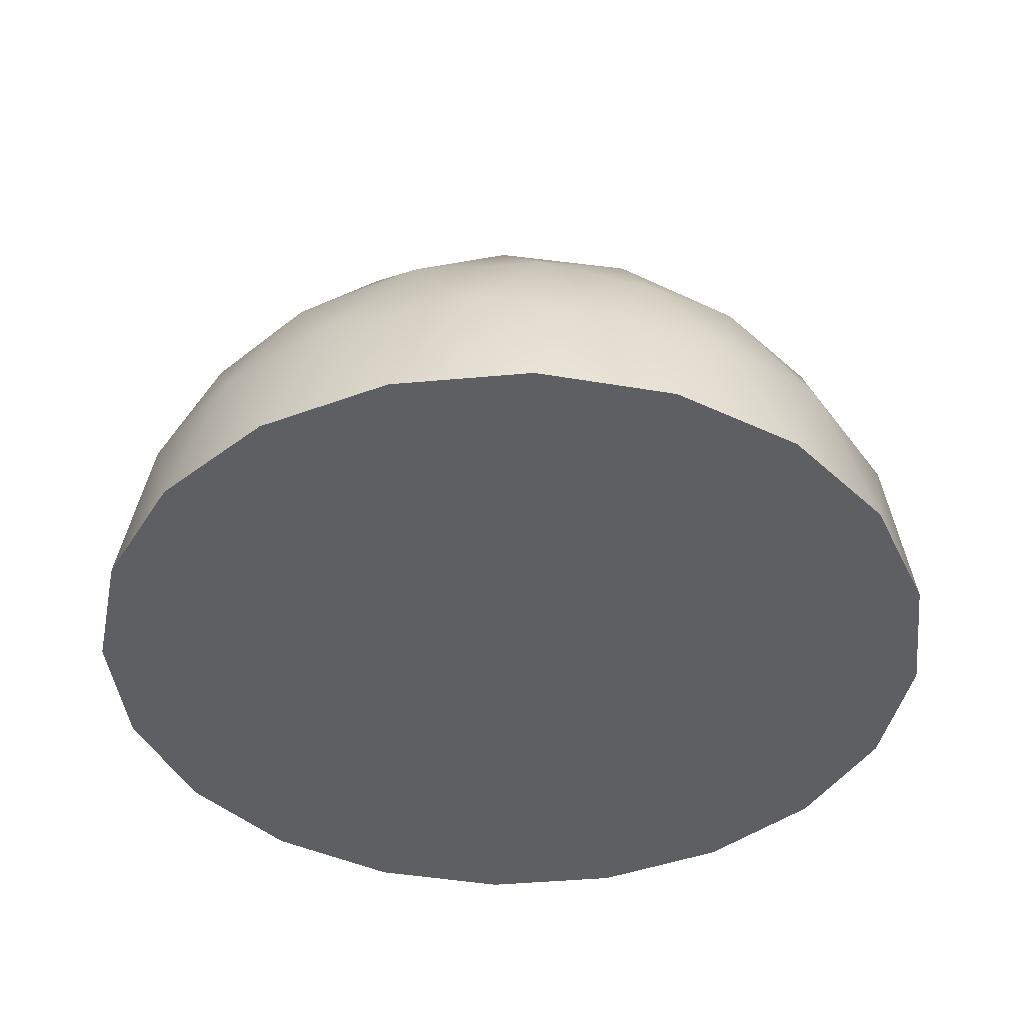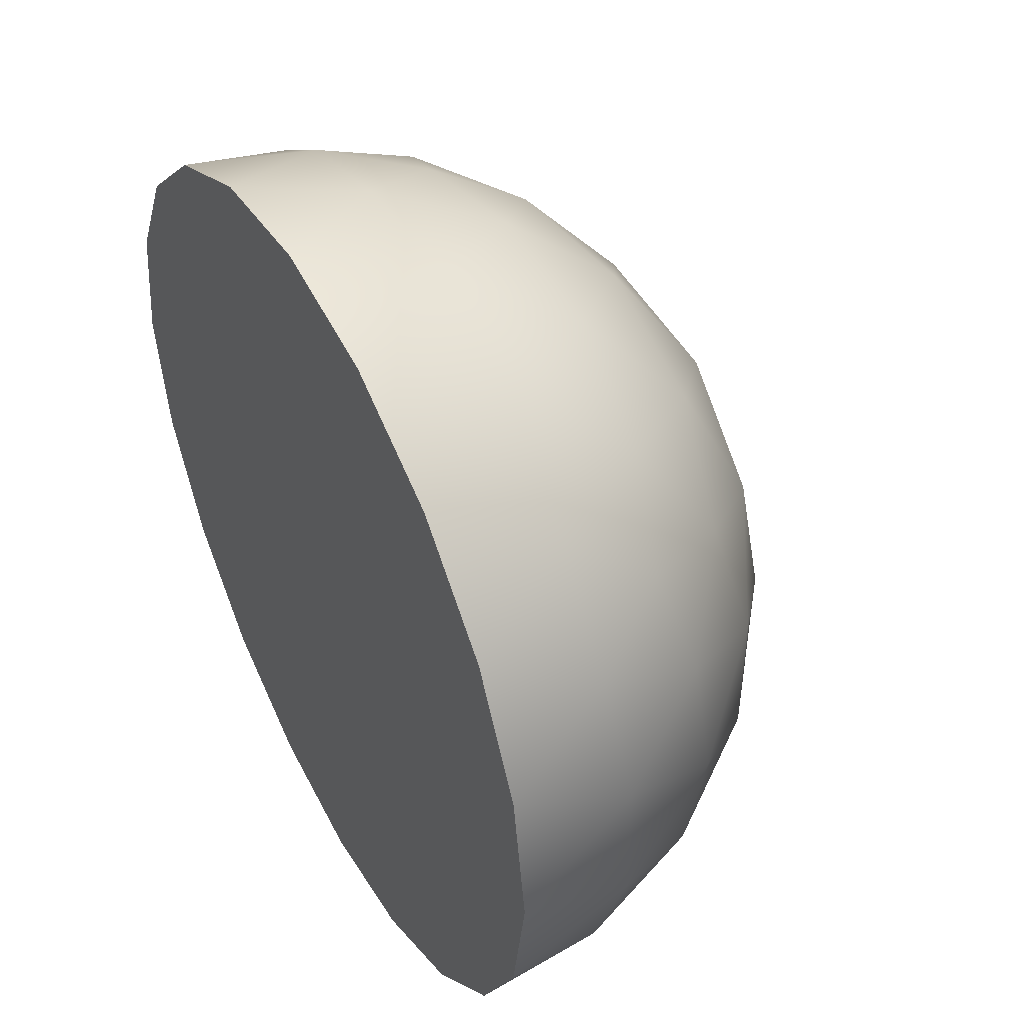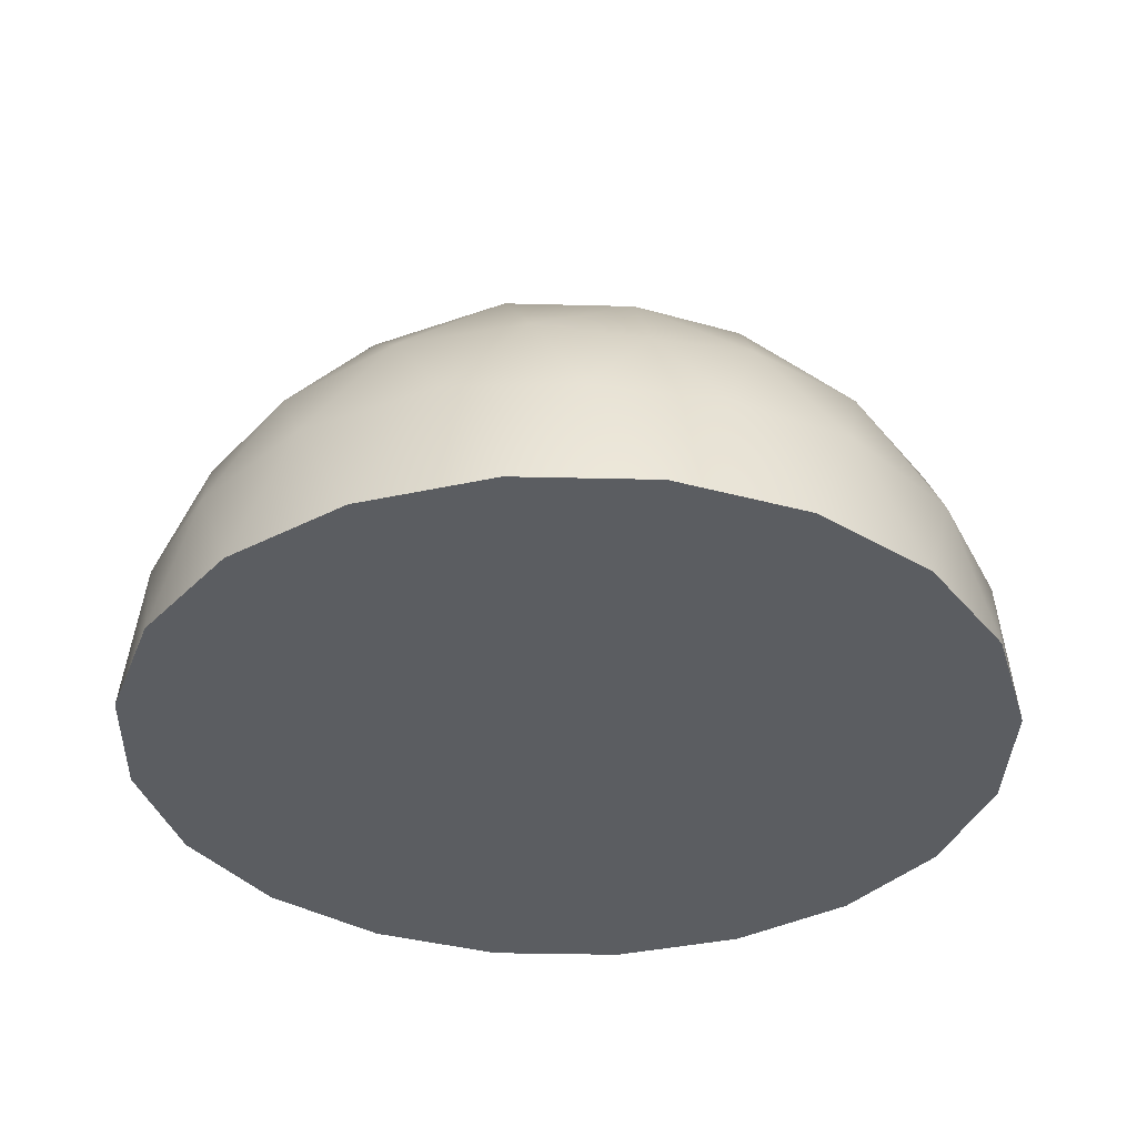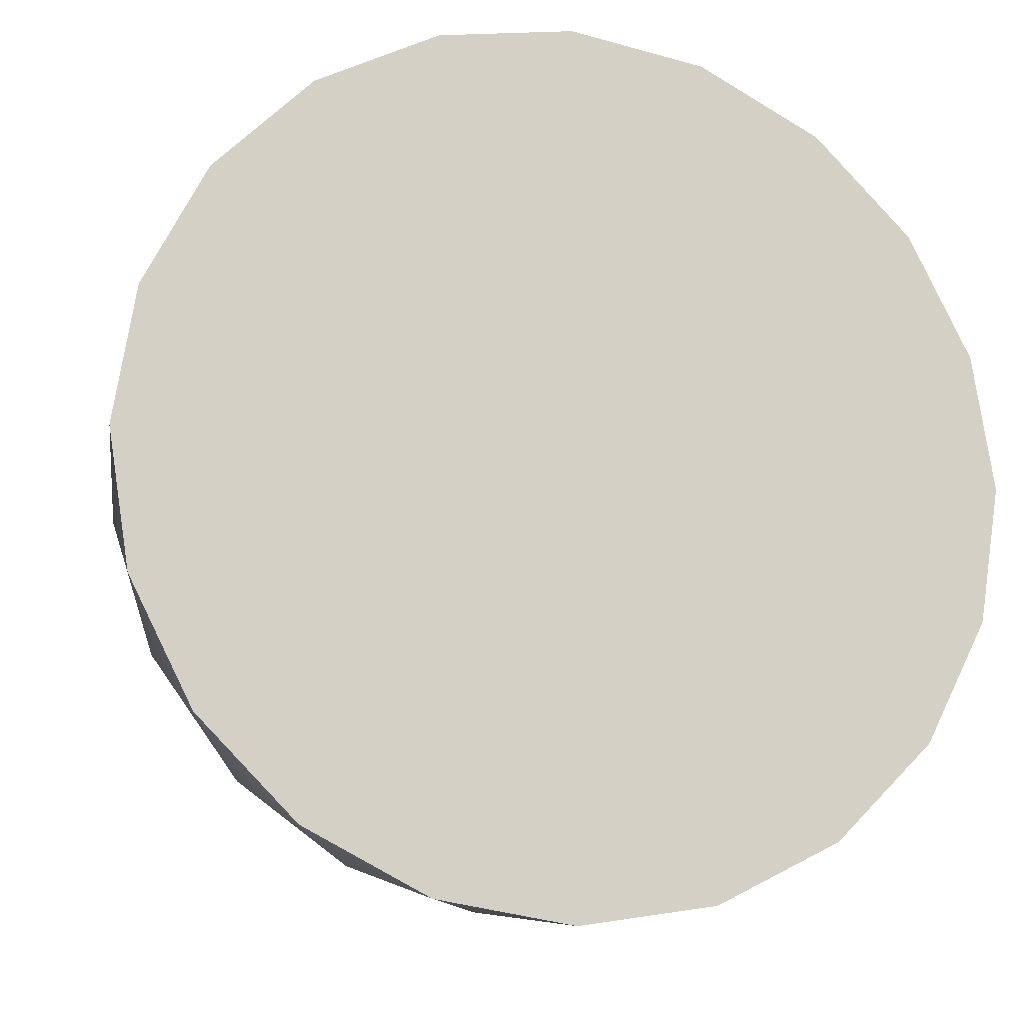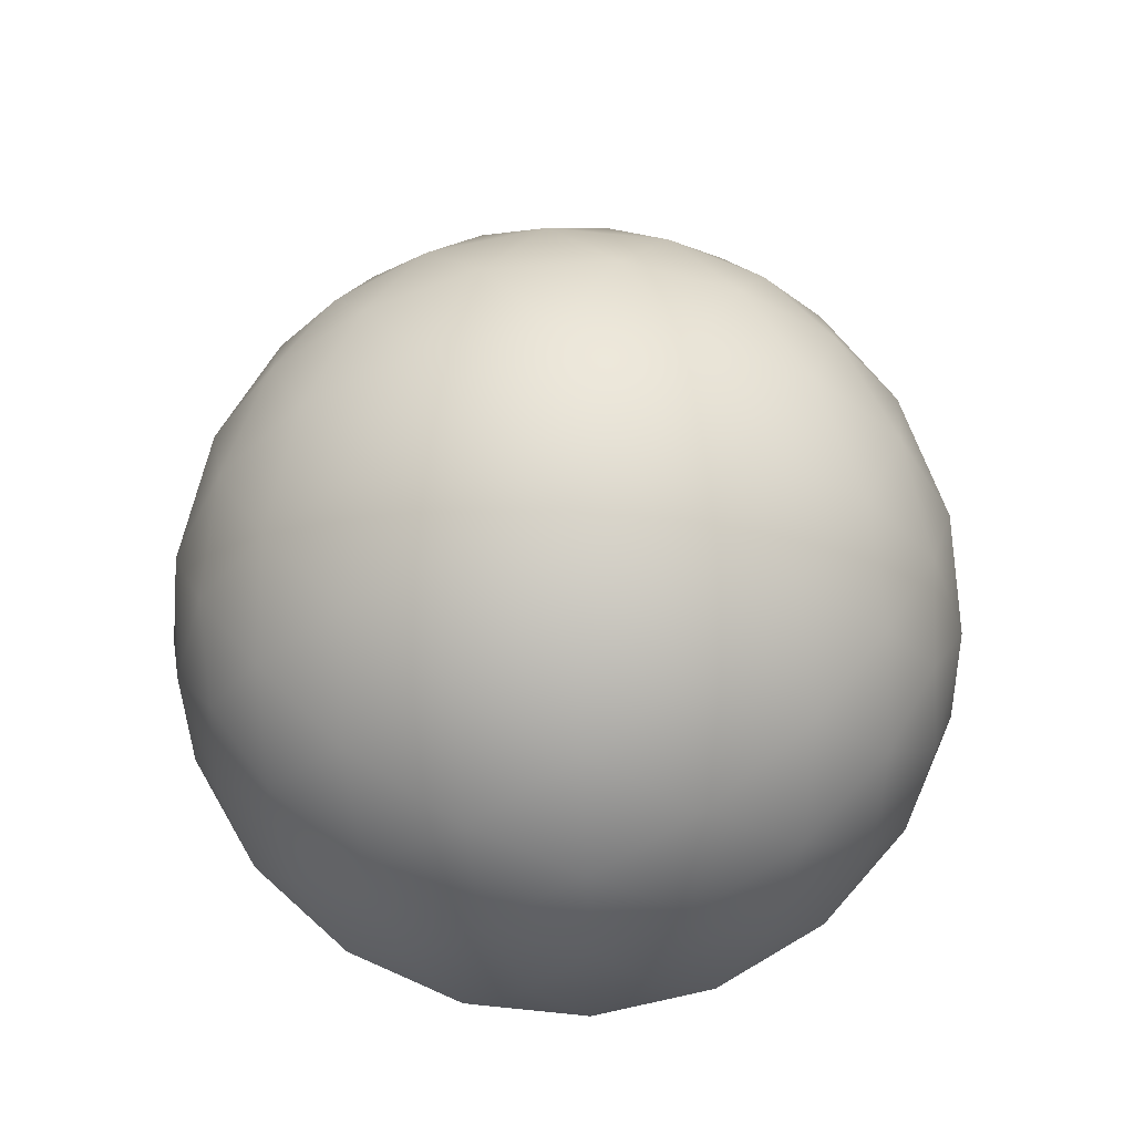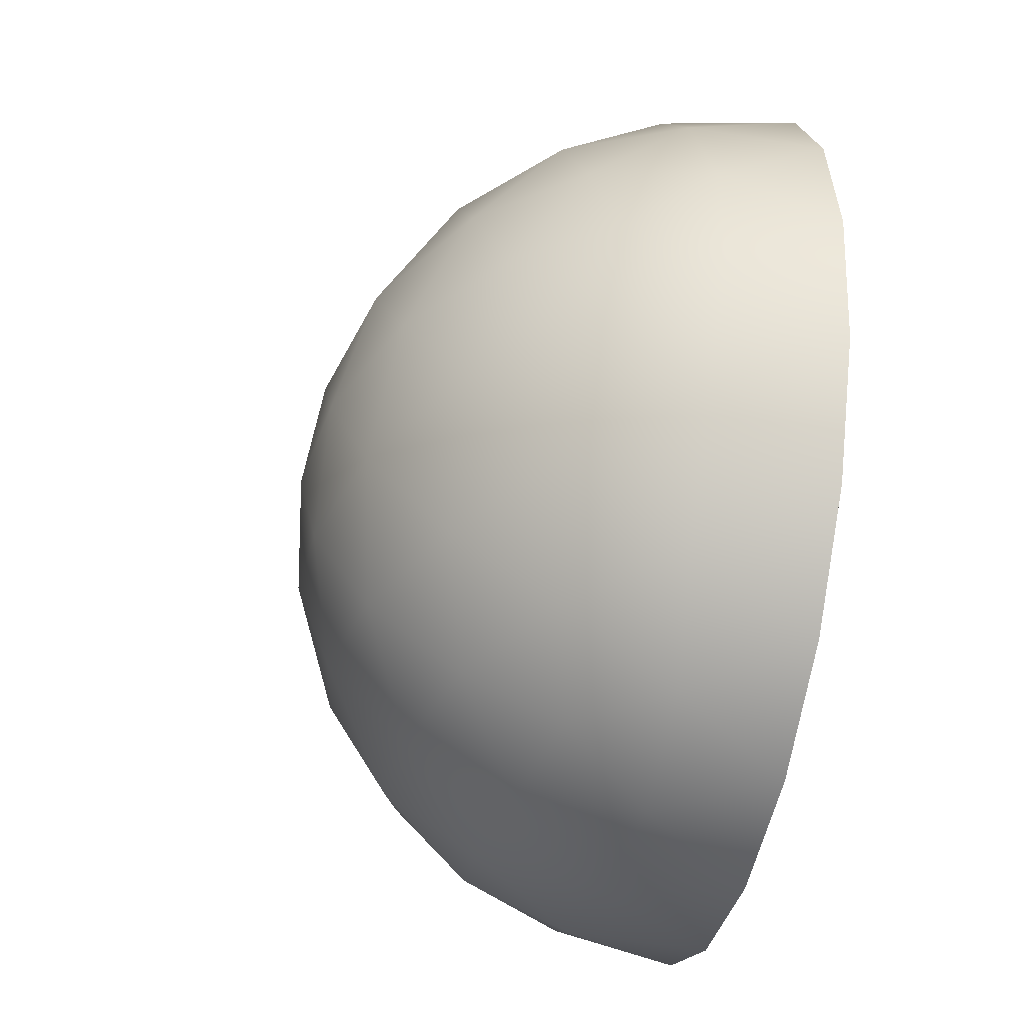
<metadata>
{"format":"obj","ext":"obj","renderer":"f3d","projection":"perspective","resolution":1024,"background":"white","views":[{"elev":-41.9,"azim":-38.7,"up":"+Y"},{"elev":47.1,"azim":62.1,"up":"+Z"},{"elev":-35.8,"azim":-28.8,"up":"+Y"},{"elev":-13.9,"azim":-15.7,"up":"+Z"},{"elev":74.5,"azim":122.7,"up":"+Y"},{"elev":-44.0,"azim":-101.8,"up":"+Z"}]}
</metadata>
<code>
o Sphere_CH
v -0.0691 0.1118 -0.2127
v 0.1809 0.1118 -0.1314
v 0.1809 0.1118 0.1314
v -0.0691 0.1118 0.2127
v -0.2236 0.1118 0
v 0 0.25 0
v -0.2392 0.06279 -0.03691
v -0.2378 -0 -0.07725
v -0.2378 0 0.07725
v -0.2392 0.06279 0.03691
v -0.0388 0.06279 -0.2389
v 0 -0 -0.25
v -0.1469 0 -0.2023
v -0.109 0.06279 -0.216
v 0.2152 0.06279 -0.1107
v 0.2378 -0 -0.07725
v 0.1469 0 -0.2023
v 0.1718 0.06279 -0.1704
v 0.1718 0.06279 0.1704
v 0.1469 -0 0.2023
v 0.2378 0 0.07725
v 0.2152 0.06279 0.1107
v -0.109 0.06279 0.216
v -0.1469 -0 0.2023
v 0 0 0.25
v -0.0388 0.06279 0.2389
v -0.2078 0.1256 -0.05971
v -0.172 0.1314 -0.125
v -0.121 0.1256 -0.1791
v -0.00741 0.1256 -0.216
v 0.06572 0.1314 -0.2023
v 0.133 0.1256 -0.1704
v 0.2032 0.1256 -0.07381
v 0.2127 0.1314 0
v 0.2032 0.1256 0.07381
v 0.133 0.1256 0.1704
v 0.06572 0.1314 0.2023
v -0.00741 0.1256 0.216
v -0.121 0.1256 0.1791
v -0.172 0.1314 0.125
v -0.2078 0.1256 0.05971
v -0.0194 0.242 -0.05971
v -0.04061 0.2127 -0.125
v -0.0582 0.1644 -0.1791
v -0.1884 0.1644 0
v -0.1314 0.2127 0
v -0.06279 0.242 0
v 0.05079 0.242 -0.0369
v 0.1063 0.2127 -0.07725
v 0.1524 0.1644 -0.1107
v 0.05079 0.242 0.0369
v 0.1063 0.2127 0.07725
v 0.1524 0.1644 0.1107
v -0.0194 0.242 0.05971
v -0.04061 0.2127 0.125
v -0.0582 0.1644 0.1791
v -0.09045 0.2236 0.06572
v -0.1595 0.1809 0.06572
v -0.1118 0.1809 0.1314
v 0.03455 0.2236 0.1063
v 0.0132 0.1809 0.172
v 0.09045 0.1809 0.1469
v 0.1118 0.2236 0
v 0.1677 0.1809 0.04061
v 0.1677 0.1809 -0.04061
v 0.03455 0.2236 -0.1063
v 0.09045 0.1809 -0.1469
v 0.0132 0.1809 -0.172
v -0.09045 0.2236 -0.06572
v -0.1118 0.1809 -0.1314
v -0.1595 0.1809 -0.06572
v -0.2155 0.0691 0.1063
v -0.2023 0 0.1469
v -0.1677 0.0691 0.172
v 0.03455 0.0691 0.2378
v 0.07725 -0 0.2378
v 0.1118 0.0691 0.2127
v 0.2368 0.0691 0.04061
v 0.25 0 -0
v 0.2368 0.0691 -0.04061
v 0.1118 0.0691 -0.2127
v 0.07725 -0 -0.2378
v 0.03455 0.0691 -0.2378
v -0.1677 0.0691 -0.172
v -0.2023 -0 -0.1469
v -0.2155 0.0691 -0.1063
v -0.07725 -0 0.2378
v 0.2023 -0 0.1469
v 0.2023 0 -0.1469
v -0.07725 0 -0.2378
v -0.25 0 0
f 1 29 44
f 2 32 50
f 3 35 53
f 4 38 56
f 5 41 45
f 47 54 6
f 46 57 47
f 45 58 46
f 47 57 54
f 57 55 54
f 46 58 57
f 58 59 57
f 57 59 55
f 59 56 55
f 45 41 58
f 41 40 58
f 58 40 59
f 40 39 59
f 59 39 56
f 39 4 56
f 54 51 6
f 55 60 54
f 56 61 55
f 54 60 51
f 60 52 51
f 55 61 60
f 61 62 60
f 60 62 52
f 62 53 52
f 56 38 61
f 38 37 61
f 61 37 62
f 37 36 62
f 62 36 53
f 36 3 53
f 51 48 6
f 52 63 51
f 53 64 52
f 51 63 48
f 63 49 48
f 52 64 63
f 64 65 63
f 63 65 49
f 65 50 49
f 53 35 64
f 35 34 64
f 64 34 65
f 34 33 65
f 65 33 50
f 33 2 50
f 48 42 6
f 49 66 48
f 50 67 49
f 48 66 42
f 66 43 42
f 49 67 66
f 67 68 66
f 66 68 43
f 68 44 43
f 50 32 67
f 32 31 67
f 67 31 68
f 31 30 68
f 68 30 44
f 30 1 44
f 42 47 6
f 43 69 42
f 44 70 43
f 42 69 47
f 69 46 47
f 43 70 69
f 70 71 69
f 69 71 46
f 71 45 46
f 44 29 70
f 29 28 70
f 70 28 71
f 28 27 71
f 71 27 45
f 27 5 45
f 10 41 5
f 9 72 10
f 10 72 41
f 72 40 41
f 9 73 72
f 73 74 72
f 72 74 40
f 74 39 40
f 73 24 74
f 24 23 74
f 74 23 39
f 23 4 39
f 26 38 4
f 25 75 26
f 26 75 38
f 75 37 38
f 25 76 75
f 76 77 75
f 75 77 37
f 77 36 37
f 76 20 77
f 20 19 77
f 77 19 36
f 19 3 36
f 22 35 3
f 21 78 22
f 22 78 35
f 78 34 35
f 21 79 78
f 79 80 78
f 78 80 34
f 80 33 34
f 79 16 80
f 16 15 80
f 80 15 33
f 15 2 33
f 18 32 2
f 17 81 18
f 18 81 32
f 81 31 32
f 17 82 81
f 82 83 81
f 81 83 31
f 83 30 31
f 82 12 83
f 12 11 83
f 83 11 30
f 11 1 30
f 14 29 1
f 13 84 14
f 14 84 29
f 84 28 29
f 13 85 84
f 85 86 84
f 84 86 28
f 86 27 28
f 85 8 86
f 8 7 86
f 86 7 27
f 7 5 27
f 23 26 4
f 24 87 23
f 23 87 26
f 87 25 26
f 19 22 3
f 20 88 19
f 19 88 22
f 88 21 22
f 15 18 2
f 16 89 15
f 15 89 18
f 89 17 18
f 11 14 1
f 12 90 11
f 11 90 14
f 90 13 14
f 7 10 5
f 8 91 7
f 7 91 10
f 91 9 10
f 8 85 13 90 12 82 17 89 16 79 21 88 20 76 25 87 24 73 9 91

</code>
